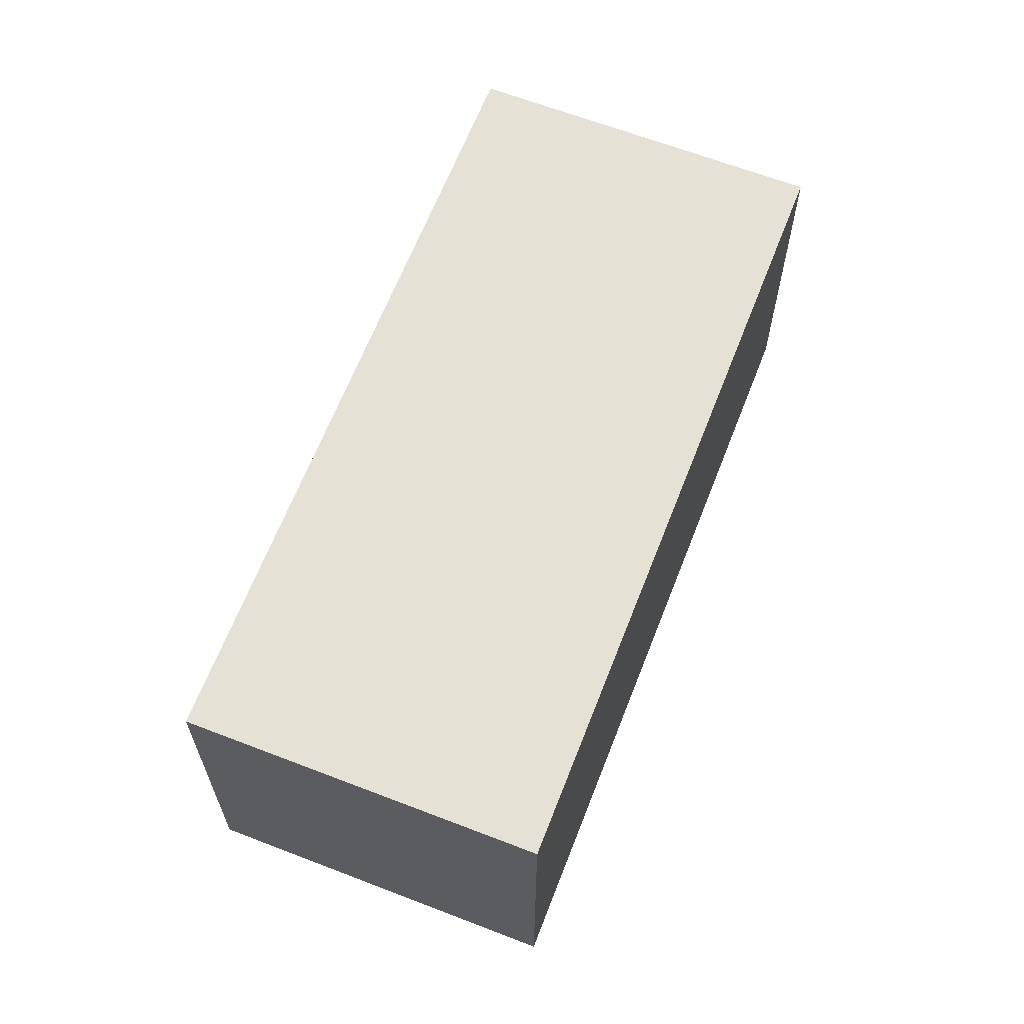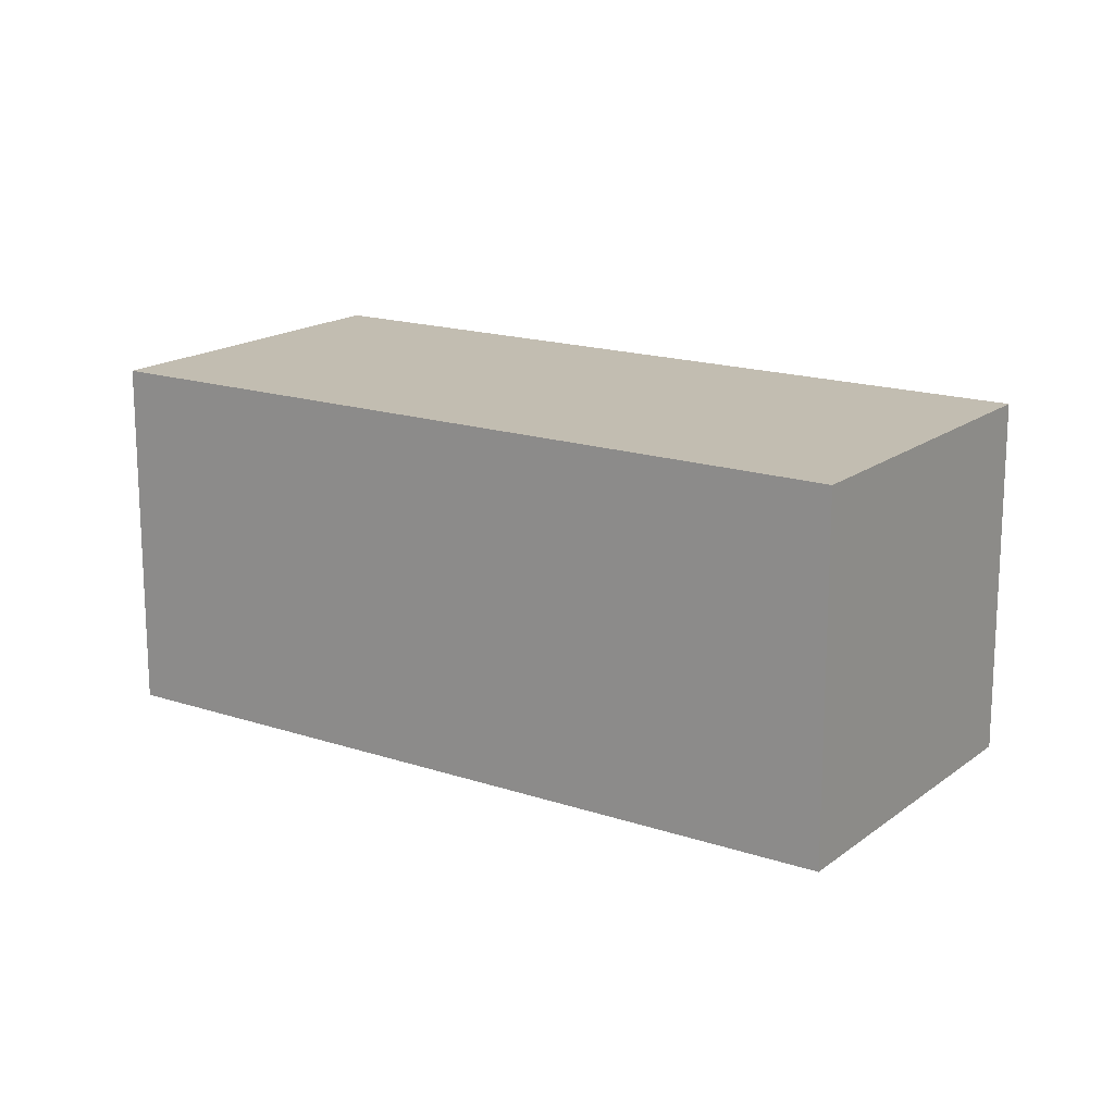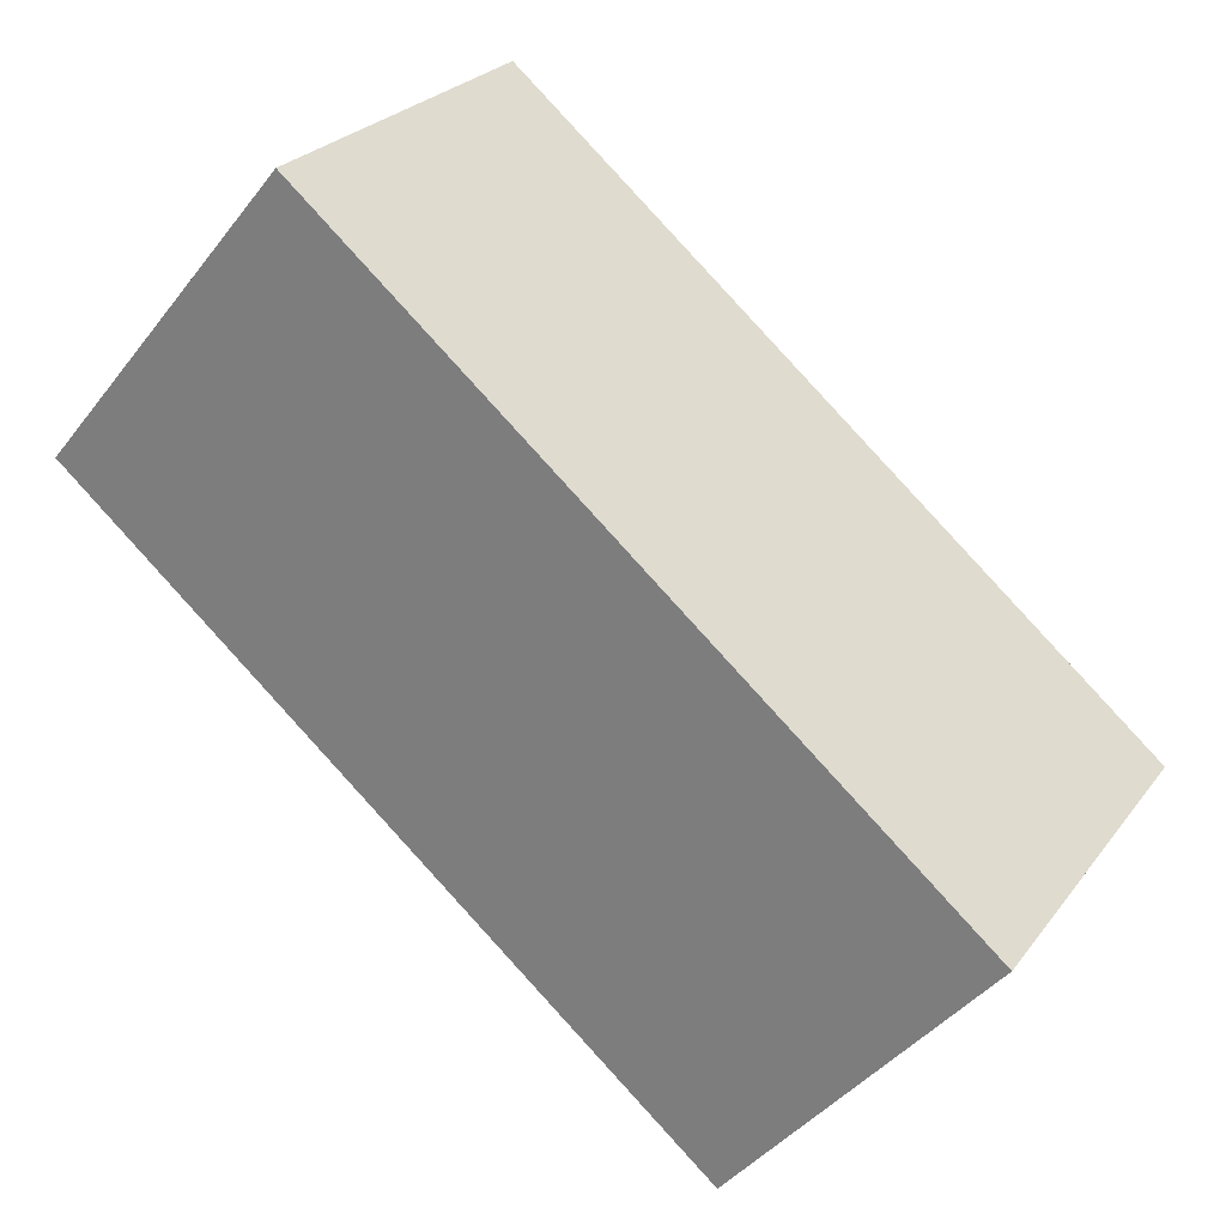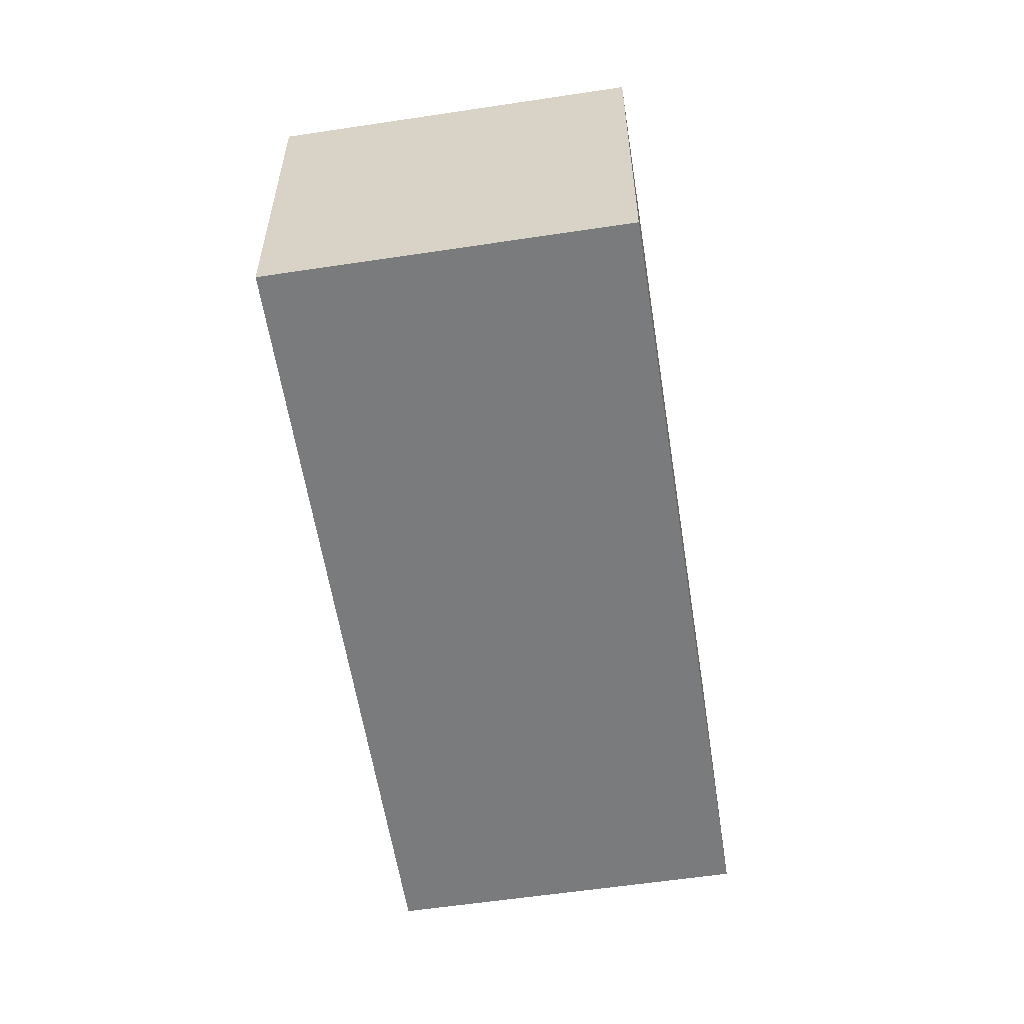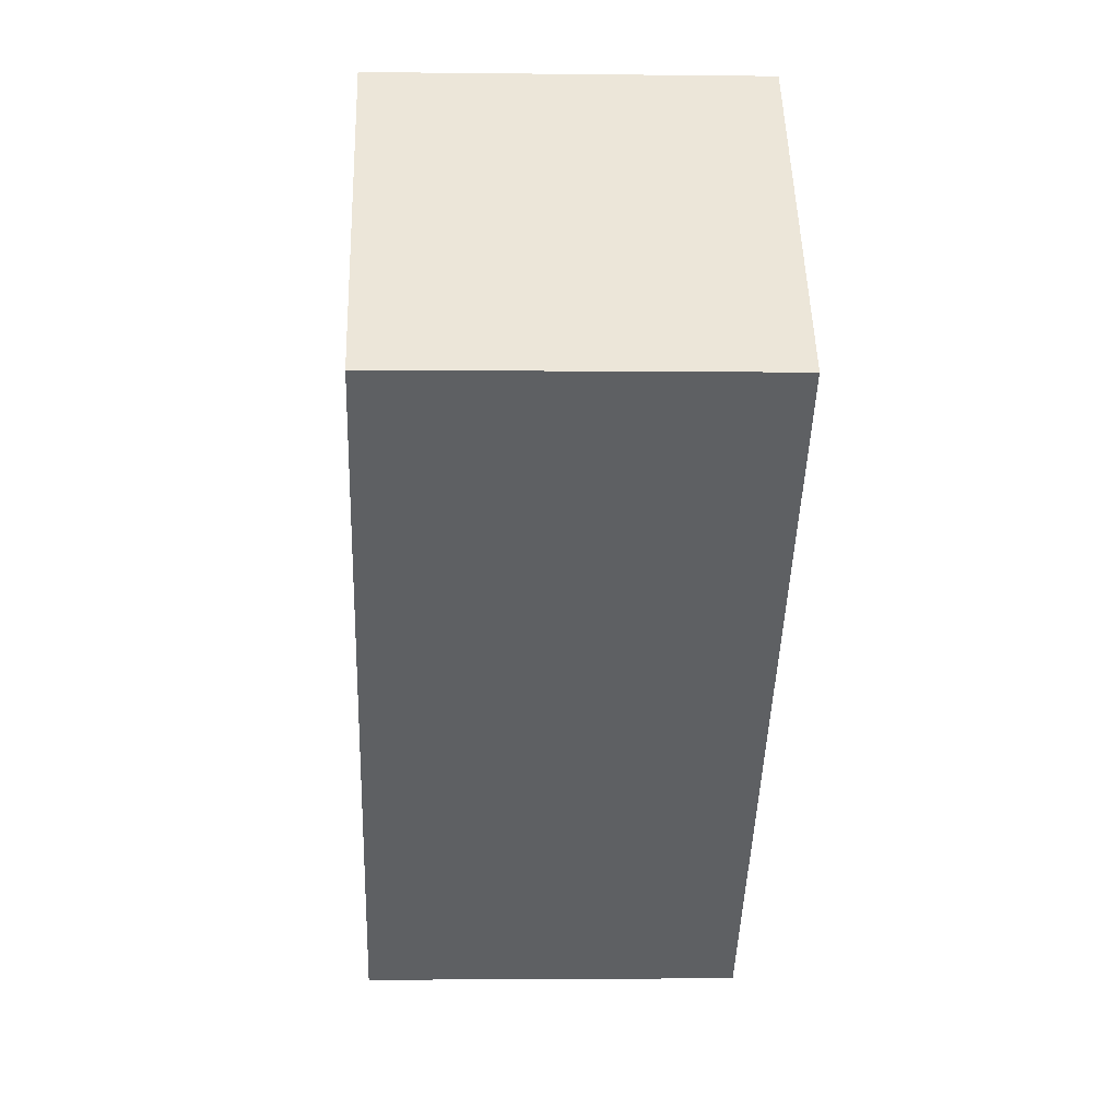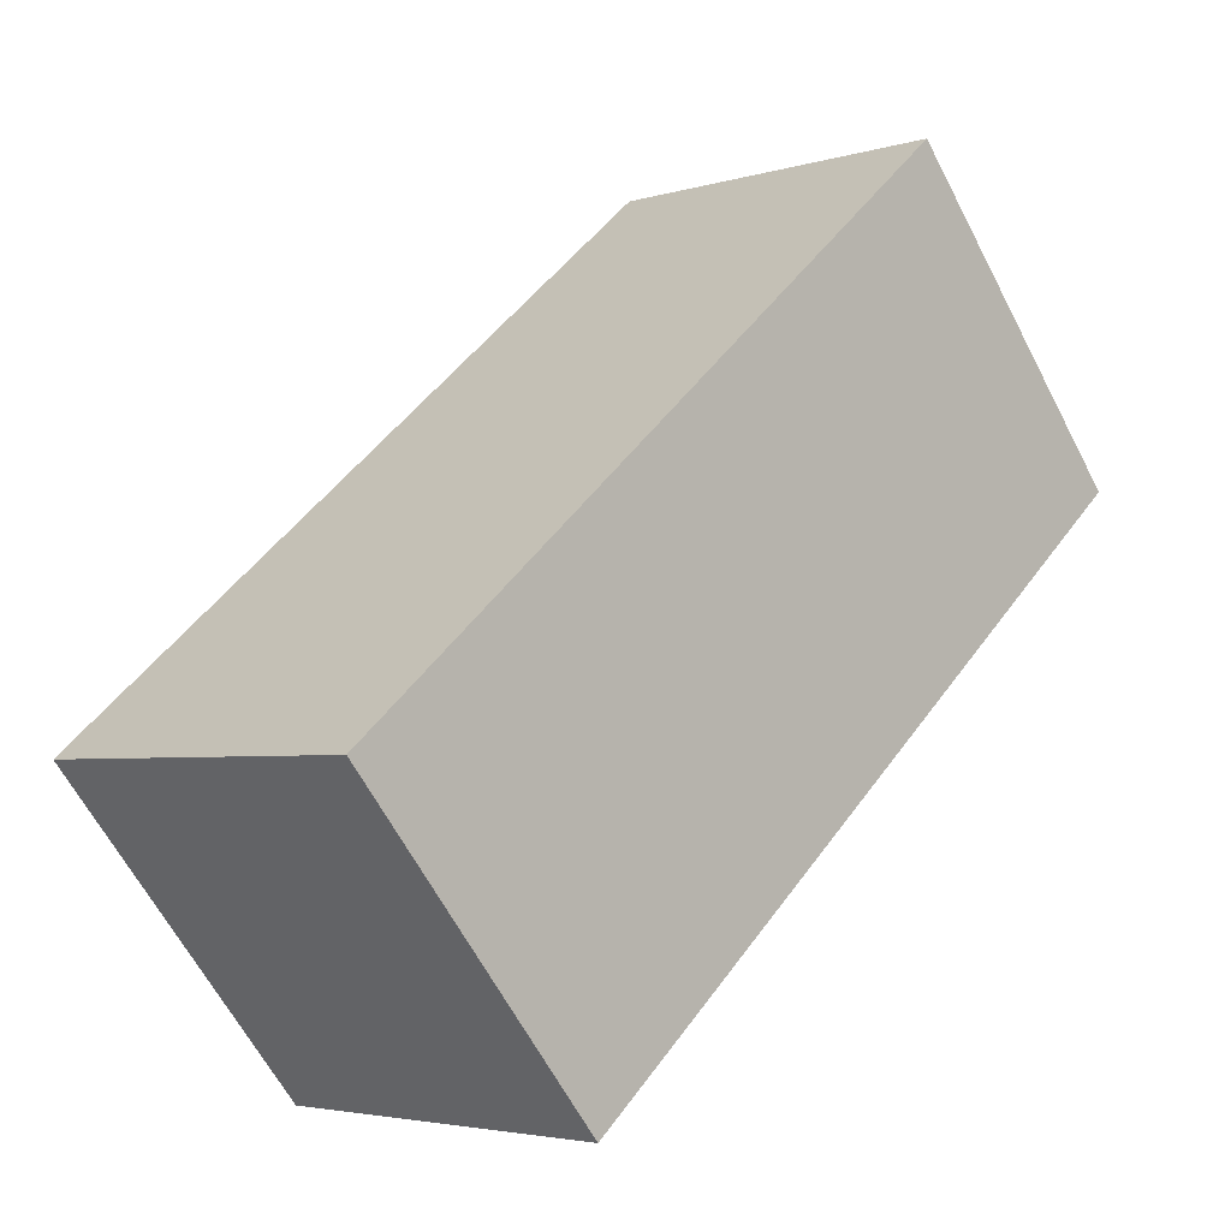
<metadata>
{"format":"obj","ext":"obj","renderer":"f3d","projection":"perspective","resolution":1024,"background":"white","views":[{"elev":64.5,"azim":-108.9,"up":"+Y"},{"elev":16.8,"azim":-6.0,"up":"+Y"},{"elev":25.5,"azim":-151.9,"up":"+Z"},{"elev":-58.3,"azim":-121.3,"up":"+Y"},{"elev":-2.7,"azim":87.6,"up":"+Z"},{"elev":-3.6,"azim":-44.3,"up":"+Z"}]}
</metadata>
<code>
v  0.968 1.455 -1.146
v  2.534 1.455 2.138
v  3.501 1.455 0.991
v  0 1.455 8.909e-17
v  3.501 -6.068e-17 0.991
v  0.968 7.017e-17 -1.146
v  0 0 0
v  2.534 -1.309e-16 2.138
g defaultobject
f 1 2 3
f 2 1 4
f 5 1 3
f 1 5 6
f 6 4 1
f 4 6 7
f 7 2 4
f 2 7 8
f 8 3 2
f 3 8 5
f 5 7 6
f 7 5 8

</code>
